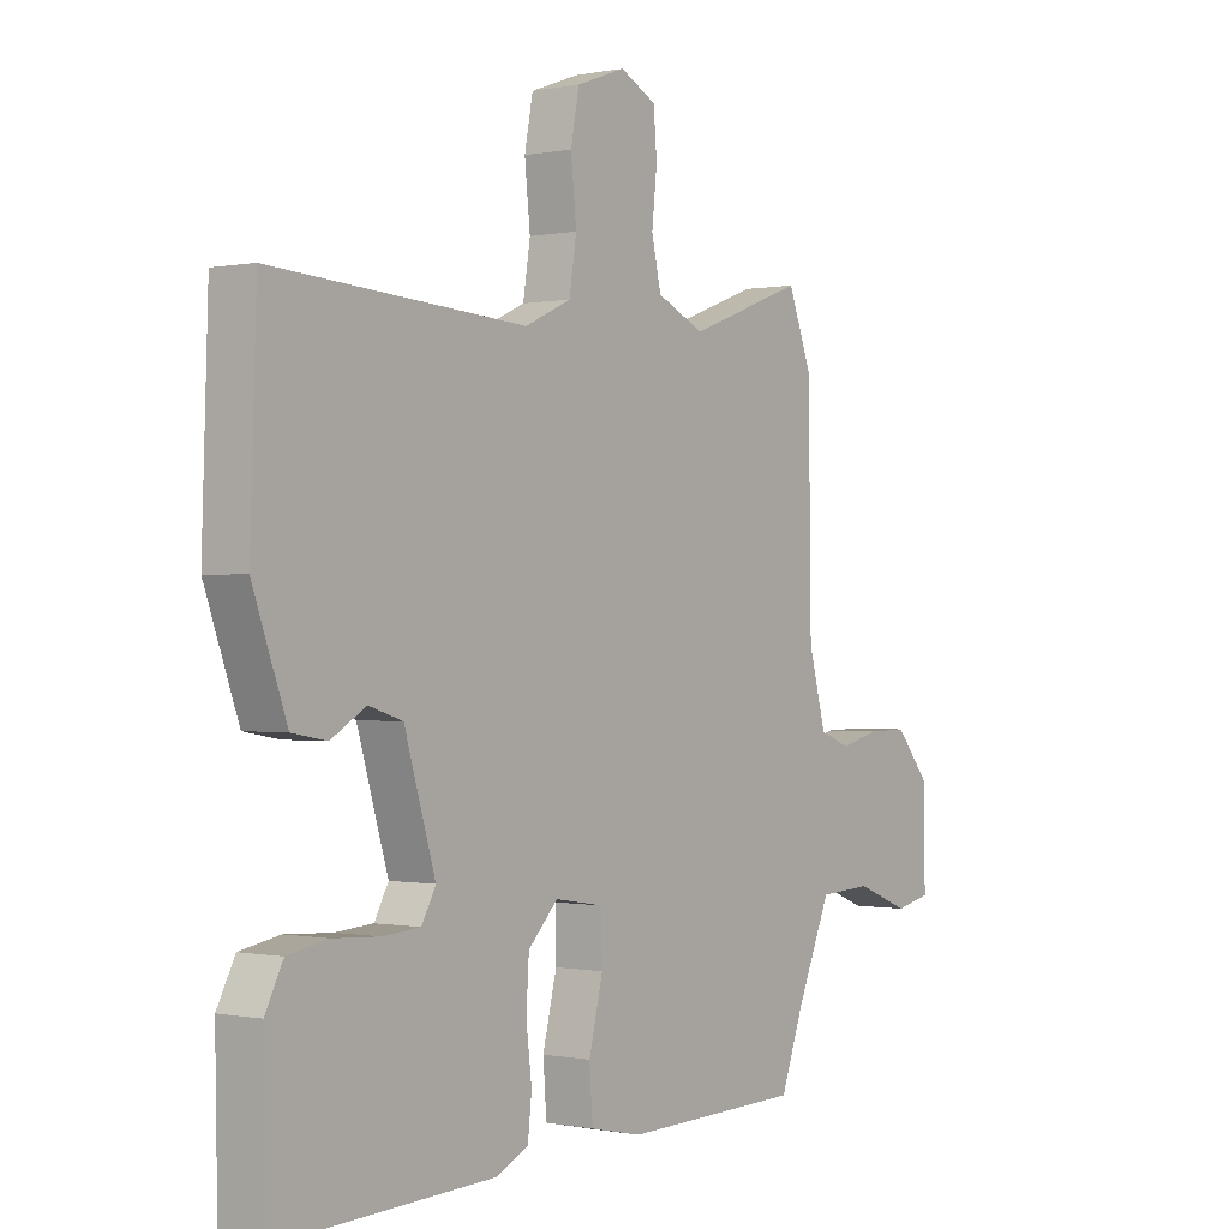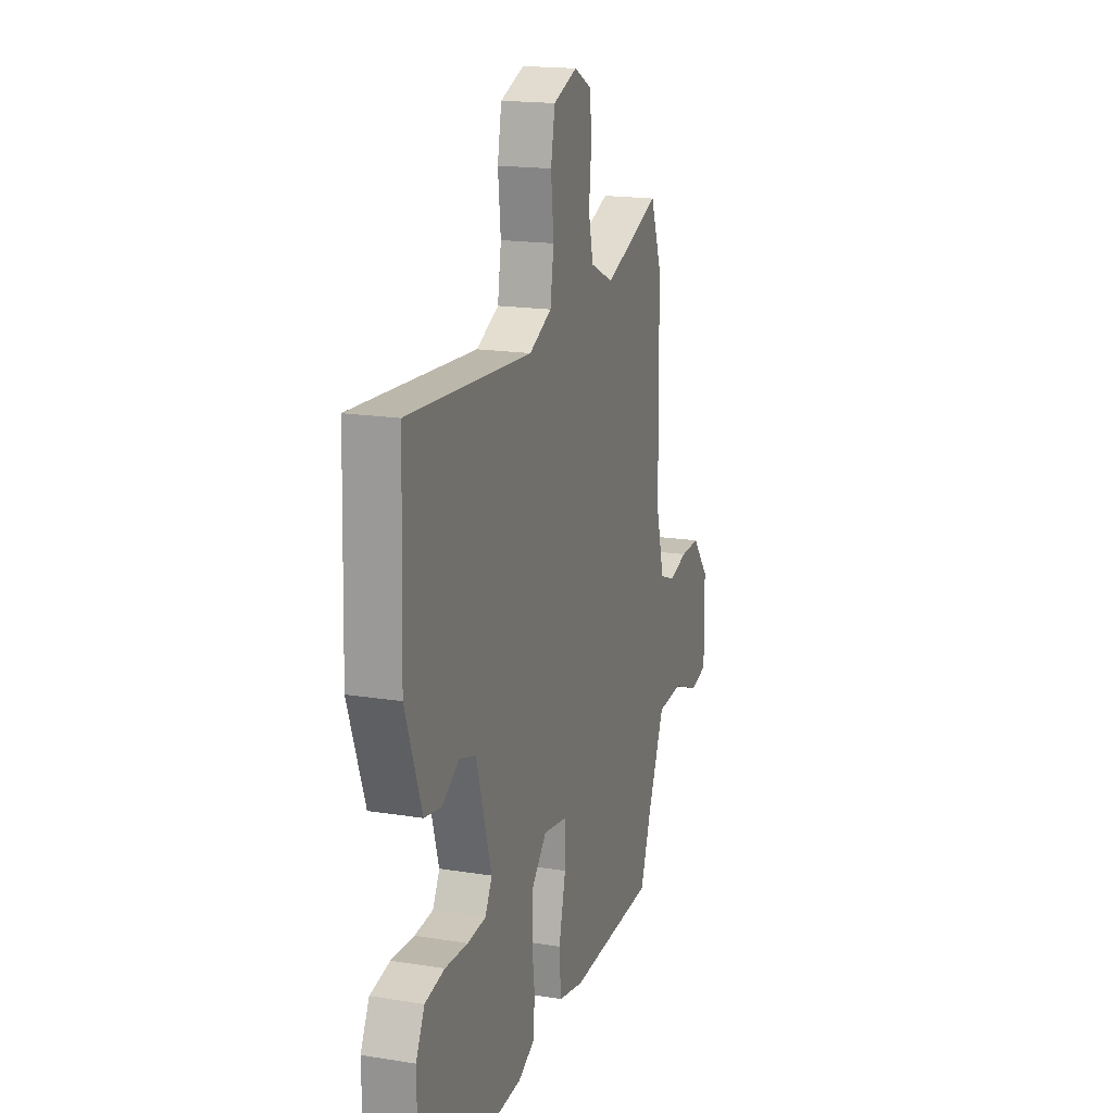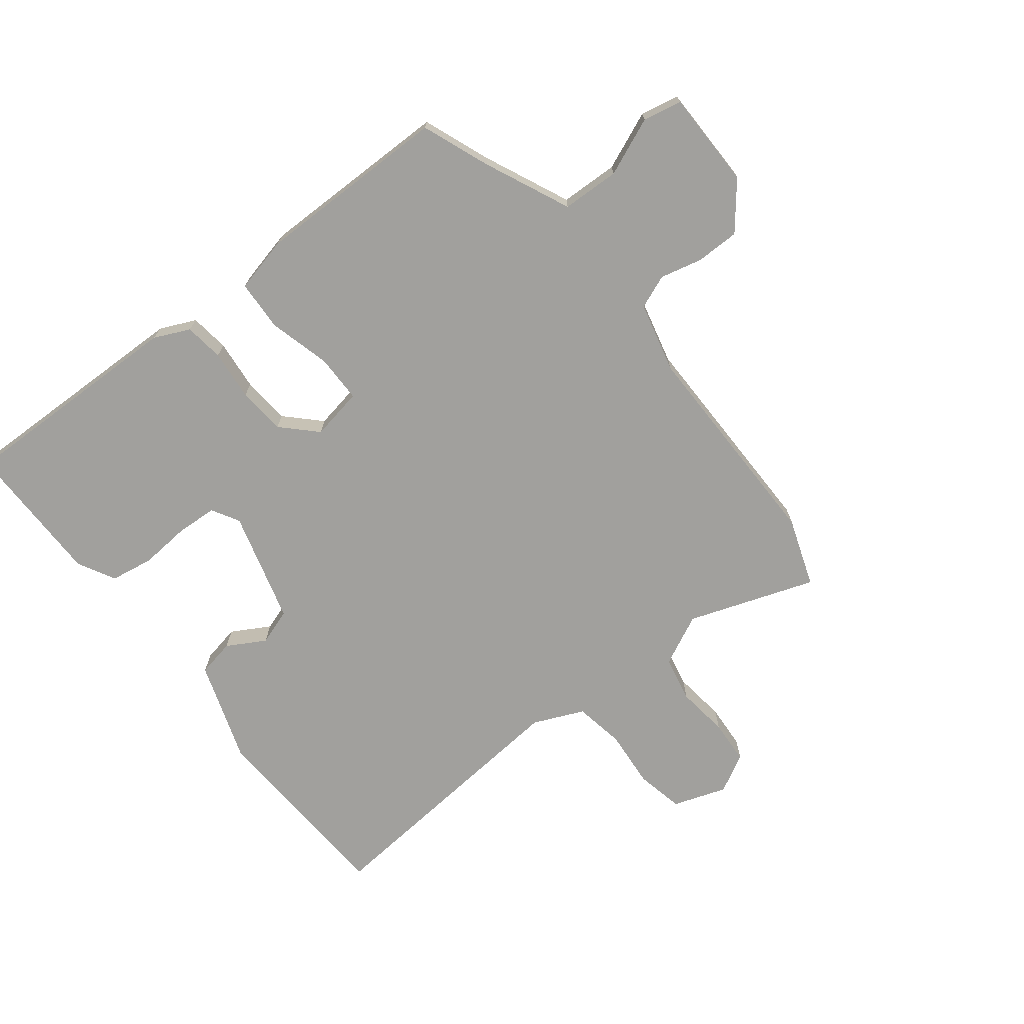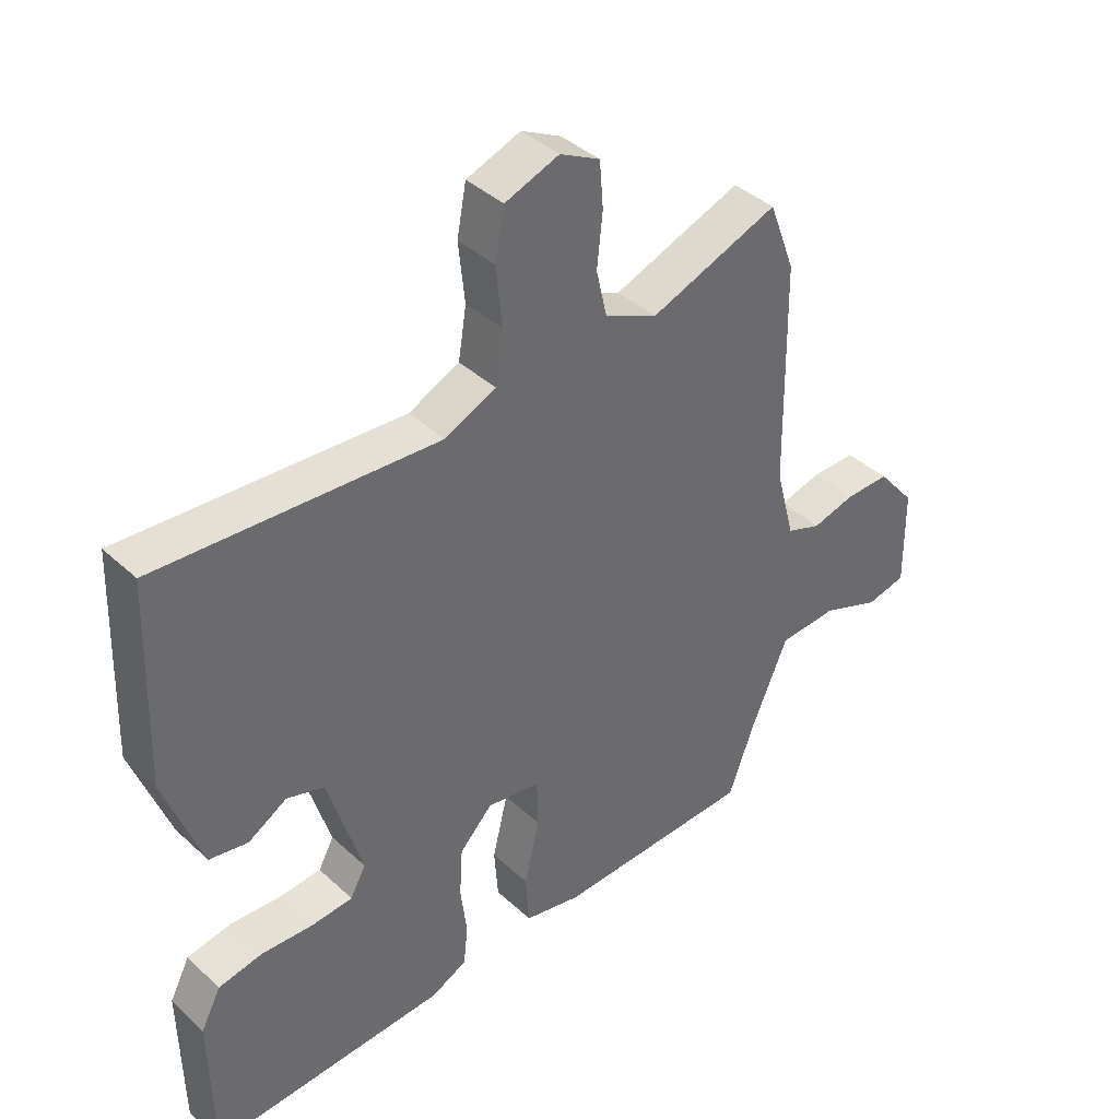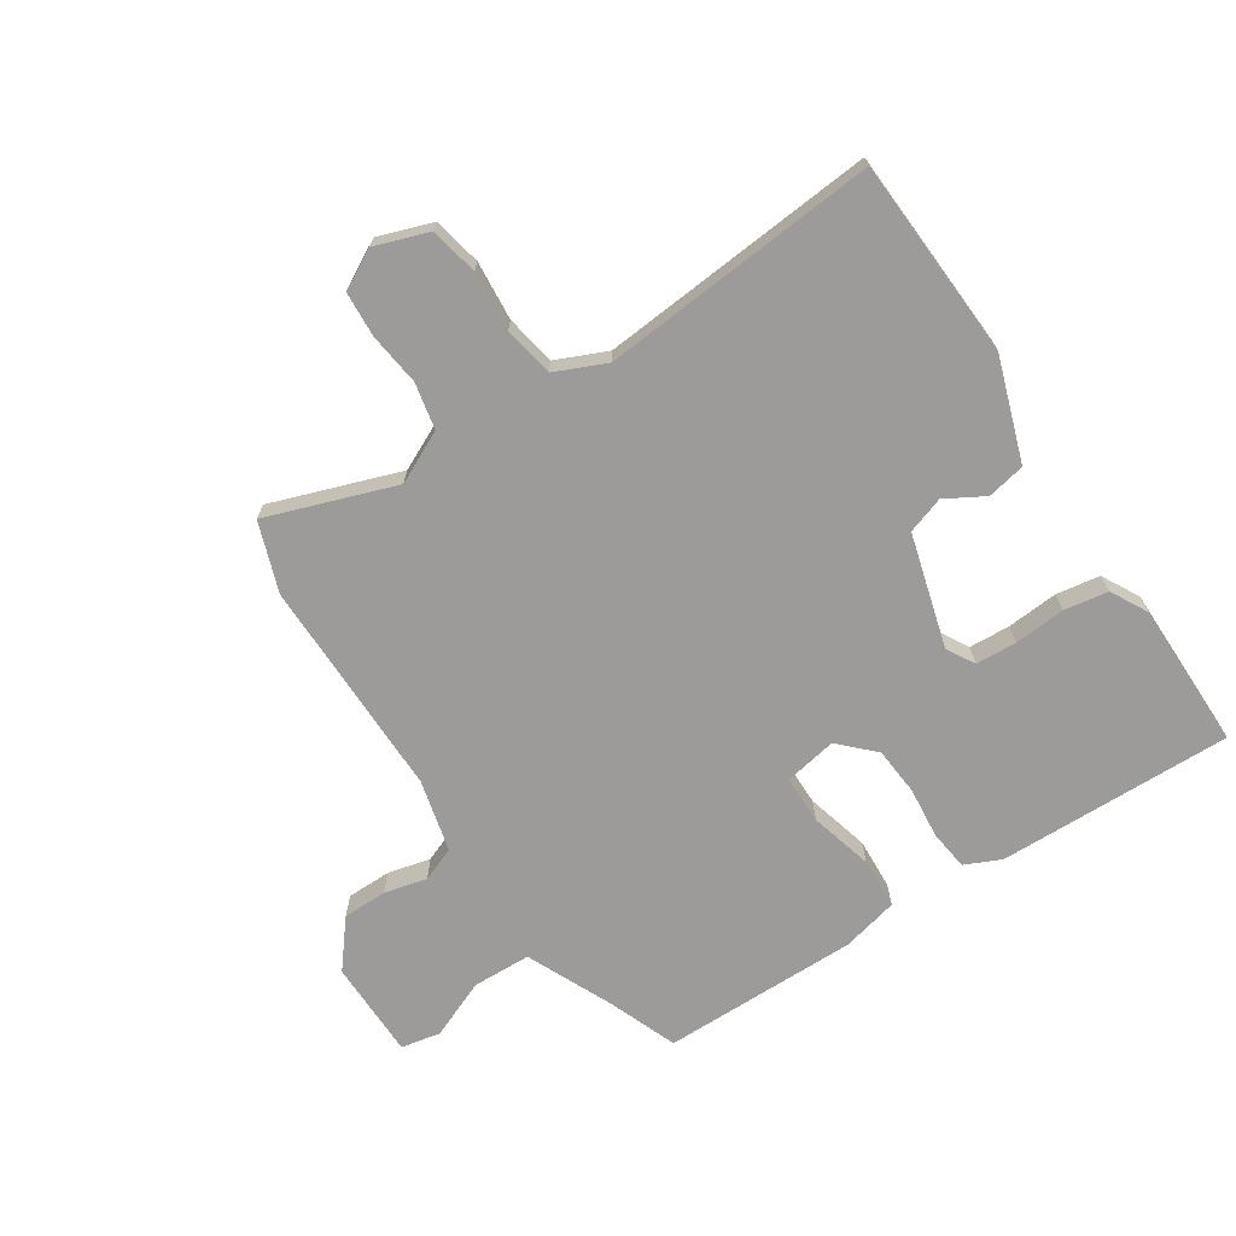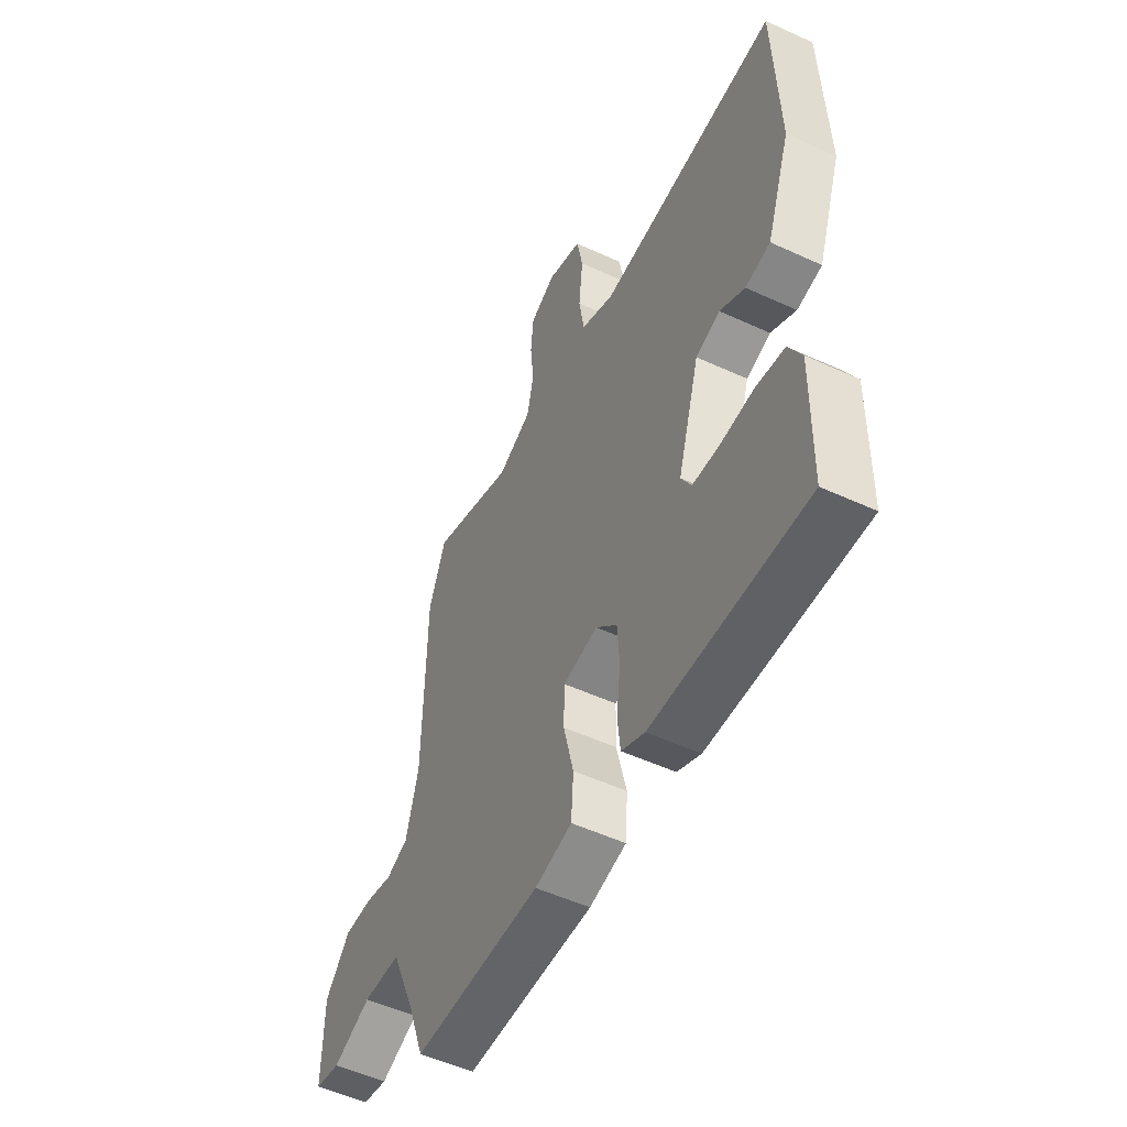
<metadata>
{"format":"obj","ext":"obj","renderer":"f3d","projection":"perspective","resolution":1024,"background":"white","views":[{"elev":-0.2,"azim":126.8,"up":"+Z"},{"elev":17.7,"azim":107.6,"up":"+Z"},{"elev":-71.6,"azim":-140.9,"up":"+Y"},{"elev":39.9,"azim":138.5,"up":"+Z"},{"elev":-69.9,"azim":34.3,"up":"+Y"},{"elev":-52.7,"azim":63.7,"up":"+Z"}]}
</metadata>
<code>
v 0.53 0.07 0.493
v 0.541 0.07 0.169
v 0.481 0.07 0.003
v 0.419 0.07 -0.008
v 0.357 0.07 0.029
v 0.297 0.07 0.01
v 0.242 0.07 -0.173
v 0.267 0.07 -0.219
v 0.334 0.07 -0.224
v 0.417 0.07 -0.219
v 0.488 0.07 -0.232
v 0.52 0.07 -0.294
v 0.516 0.07 -0.532
v 0.135 0.07 -0.516
v 0.077 0.07 -0.488
v 0.07 0.07 -0.423
v 0.08 0.07 -0.34
v 0.075 0.07 -0.261
v 0.022 0.07 -0.206
v -0.064 0.07 -0.22
v -0.066 0.07 -0.299
v -0.041 0.07 -0.402
v -0.047 0.07 -0.485
v -0.139 0.07 -0.505
v -0.459 0.07 -0.497
v -0.5 0.07 -0.385
v -0.561 0.07 -0.243
v -0.656 0.07 -0.238
v -0.752 0.07 -0.276
v -0.816 0.07 -0.262
v -0.814 0.07 -0.102
v -0.752 0.07 -0.028
v -0.68 0.07 -0.029
v -0.611 0.07 -0.047
v -0.555 0.07 -0.026
v -0.524 0.07 0.09
v -0.519 0.07 0.449
v -0.477 0.07 0.561
v -0.27 0.07 0.484
v -0.185 0.07 0.523
v -0.168 0.07 0.598
v -0.177 0.07 0.684
v -0.171 0.07 0.757
v -0.107 0.07 0.79
v -0.02 0.07 0.758
v -0.005 0.07 0.679
v -0.015 0.07 0.583
v -0.002 0.07 0.501
v 0.08 0.07 0.463
v 0.53 0 0.493
v 0.541 0 0.169
v 0.481 0 0.003
v 0.419 0 -0.008
v 0.357 0 0.029
v 0.297 0 0.01
v 0.242 0 -0.173
v 0.267 0 -0.219
v 0.334 0 -0.224
v 0.417 0 -0.219
v 0.488 0 -0.232
v 0.52 0 -0.294
v 0.516 0 -0.532
v 0.135 0 -0.516
v 0.077 0 -0.488
v 0.07 0 -0.423
v 0.08 0 -0.34
v 0.075 0 -0.261
v 0.022 0 -0.206
v -0.064 0 -0.22
v -0.066 0 -0.299
v -0.041 0 -0.402
v -0.047 0 -0.485
v -0.139 0 -0.505
v -0.459 0 -0.497
v -0.5 0 -0.385
v -0.561 0 -0.243
v -0.656 0 -0.238
v -0.752 0 -0.276
v -0.816 0 -0.262
v -0.814 0 -0.102
v -0.752 0 -0.028
v -0.68 0 -0.029
v -0.611 0 -0.047
v -0.555 0 -0.026
v -0.524 0 0.09
v -0.519 0 0.449
v -0.477 0 0.561
v -0.27 0 0.484
v -0.185 0 0.523
v -0.168 0 0.598
v -0.177 0 0.684
v -0.171 0 0.757
v -0.107 0 0.79
v -0.02 0 0.758
v -0.005 0 0.679
v -0.015 0 0.583
v -0.002 0 0.501
v 0.08 0 0.463
f 44 45 46 47
f 44 47 48
f 41 42 43 44
f 40 41 44 48
f 39 40 48 49
f 36 37 38 39
f 35 36 39 49
f 31 32 33 34
f 29 30 31 34
f 28 29 34 35
f 27 28 35 49
f 23 24 25 26
f 21 22 23 26
f 20 21 26 27
f 19 20 27 49
f 14 15 16 17
f 14 17 18
f 13 14 18
f 9 10 11 12
f 8 9 12 13
f 2 3 4 5
f 2 5 6
f 1 2 6
f 49 1 6
f 19 49 6 7
f 8 13 18 19
f 7 8 19
f 96 95 94 93
f 97 96 93
f 93 92 91 90
f 97 93 90 89
f 98 97 89 88
f 88 87 86 85
f 98 88 85 84
f 83 82 81 80
f 83 80 79 78
f 84 83 78 77
f 98 84 77 76
f 75 74 73 72
f 75 72 71 70
f 76 75 70 69
f 98 76 69 68
f 66 65 64 63
f 67 66 63
f 67 63 62
f 61 60 59 58
f 62 61 58 57
f 54 53 52 51
f 55 54 51
f 55 51 50
f 55 50 98
f 56 55 98 68
f 68 67 62 57
f 68 57 56
f 1 50 51 2
f 2 51 52 3
f 3 52 53 4
f 4 53 54 5
f 5 54 55 6
f 6 55 56 7
f 7 56 57 8
f 8 57 58 9
f 9 58 59 10
f 10 59 60 11
f 11 60 61 12
f 12 61 62 13
f 13 62 63 14
f 14 63 64 15
f 15 64 65 16
f 16 65 66 17
f 17 66 67 18
f 18 67 68 19
f 19 68 69 20
f 20 69 70 21
f 21 70 71 22
f 22 71 72 23
f 23 72 73 24
f 24 73 74 25
f 25 74 75 26
f 26 75 76 27
f 27 76 77 28
f 28 77 78 29
f 29 78 79 30
f 30 79 80 31
f 31 80 81 32
f 32 81 82 33
f 33 82 83 34
f 34 83 84 35
f 35 84 85 36
f 36 85 86 37
f 37 86 87 38
f 38 87 88 39
f 39 88 89 40
f 40 89 90 41
f 41 90 91 42
f 42 91 92 43
f 43 92 93 44
f 44 93 94 45
f 45 94 95 46
f 46 95 96 47
f 47 96 97 48
f 48 97 98 49
f 49 98 50 1

</code>
